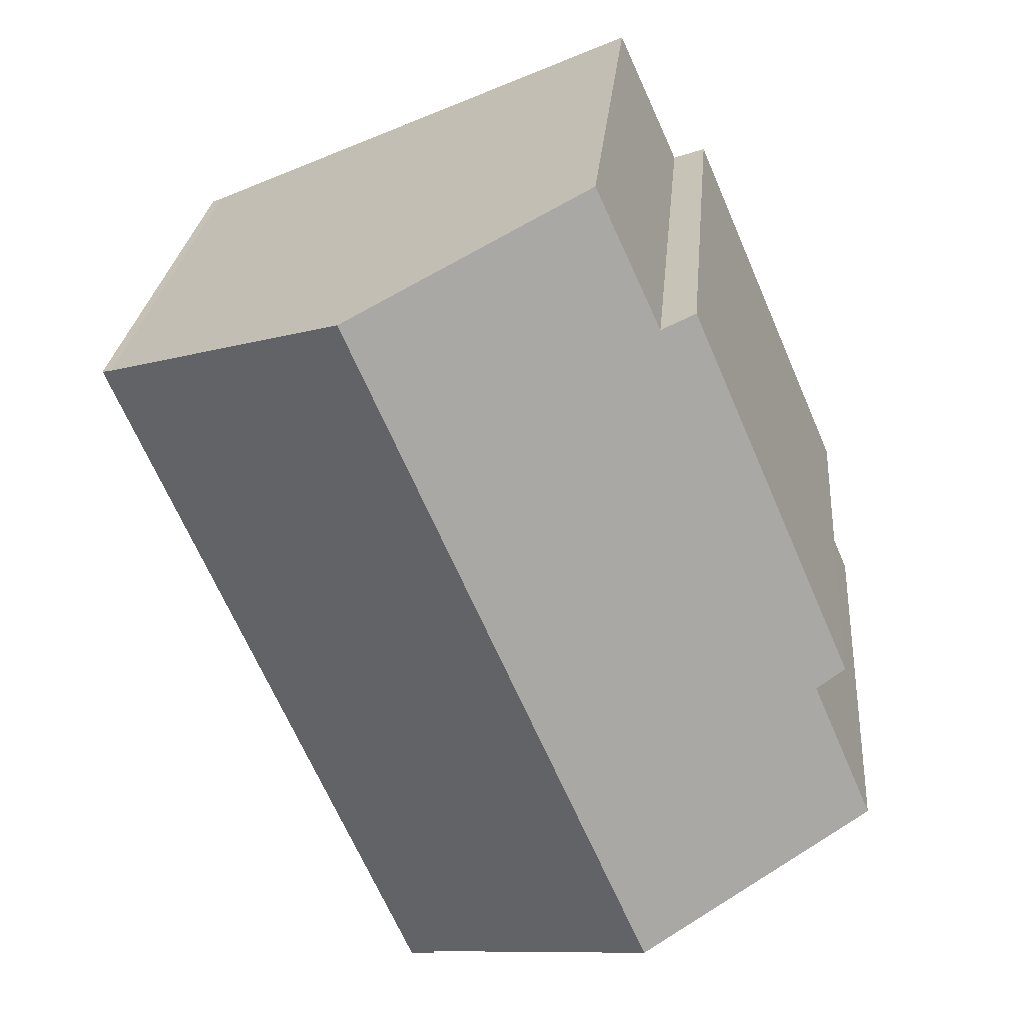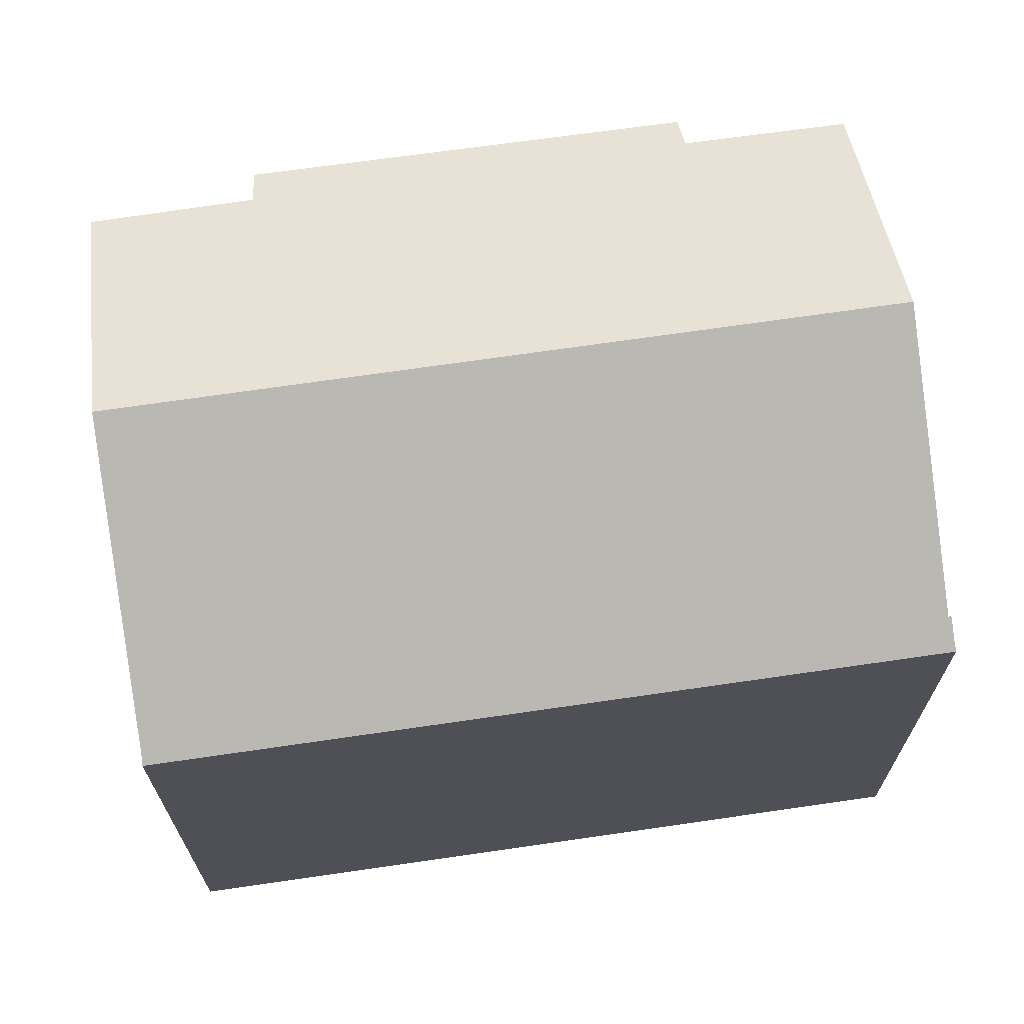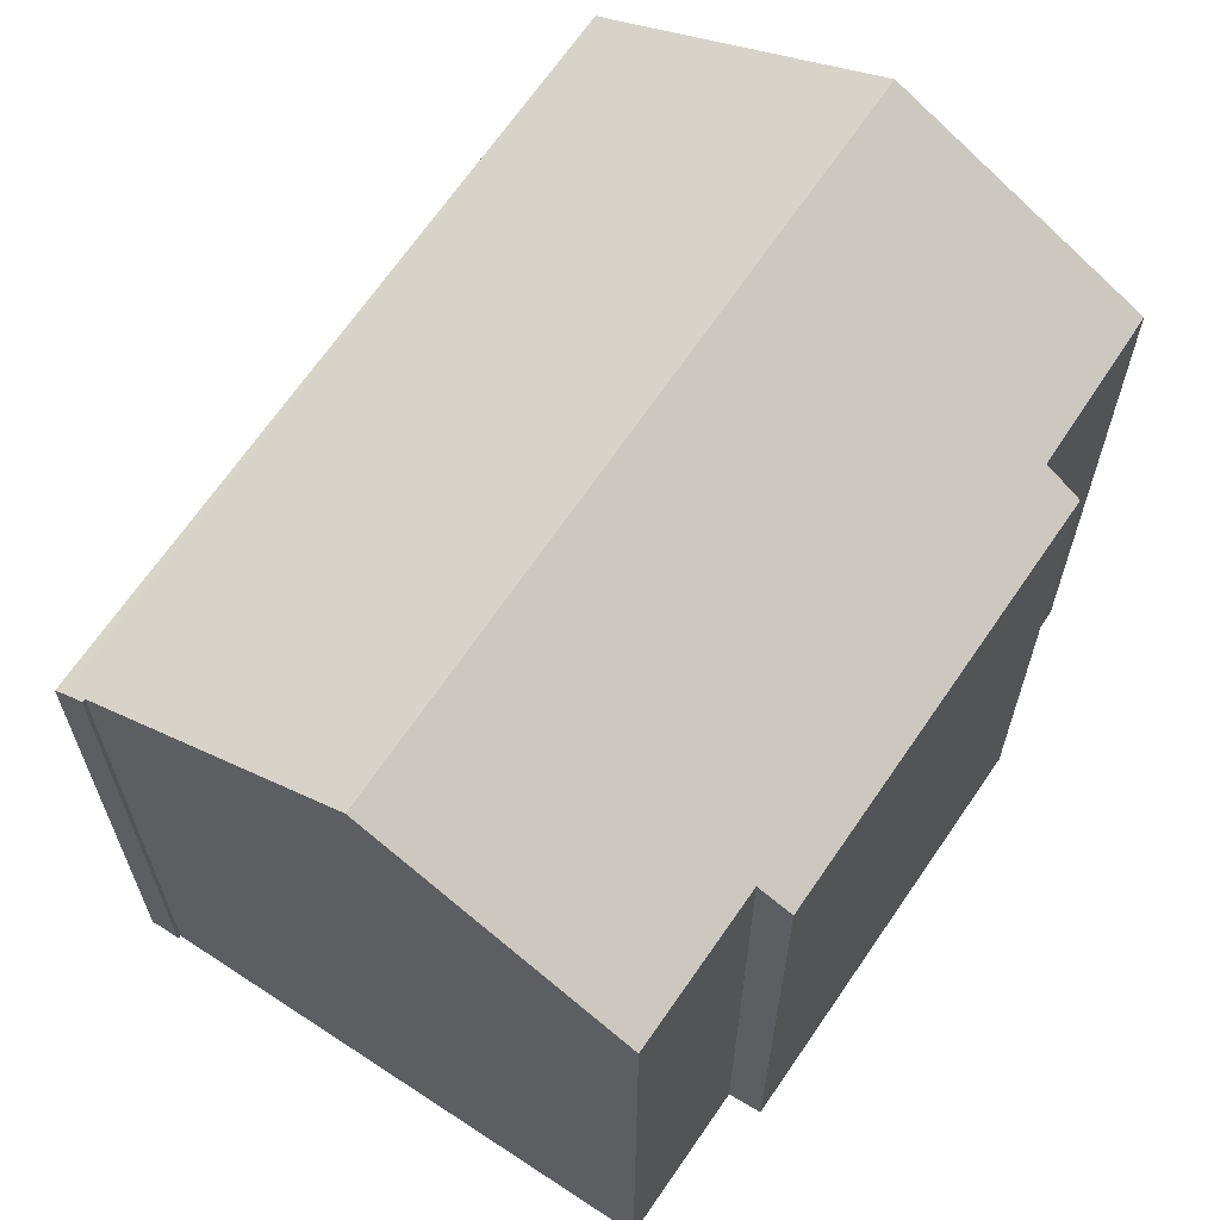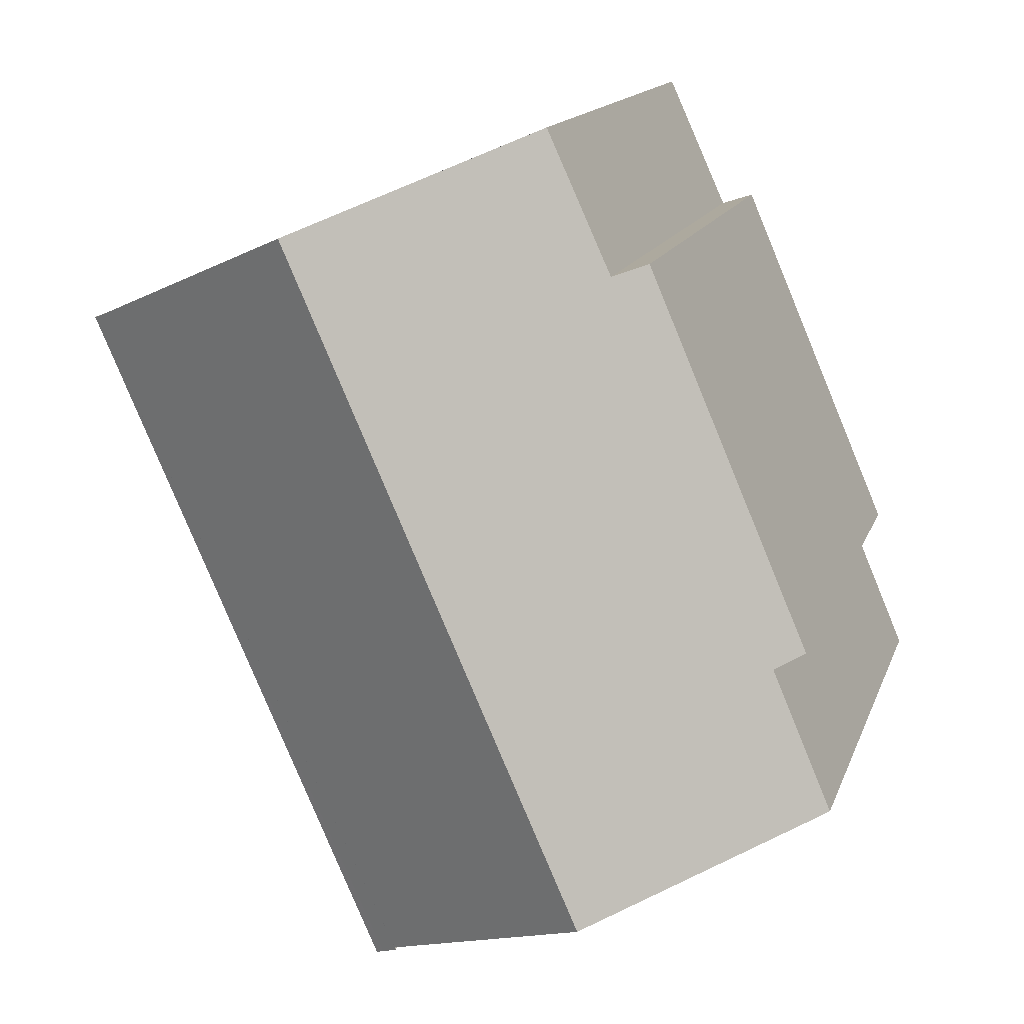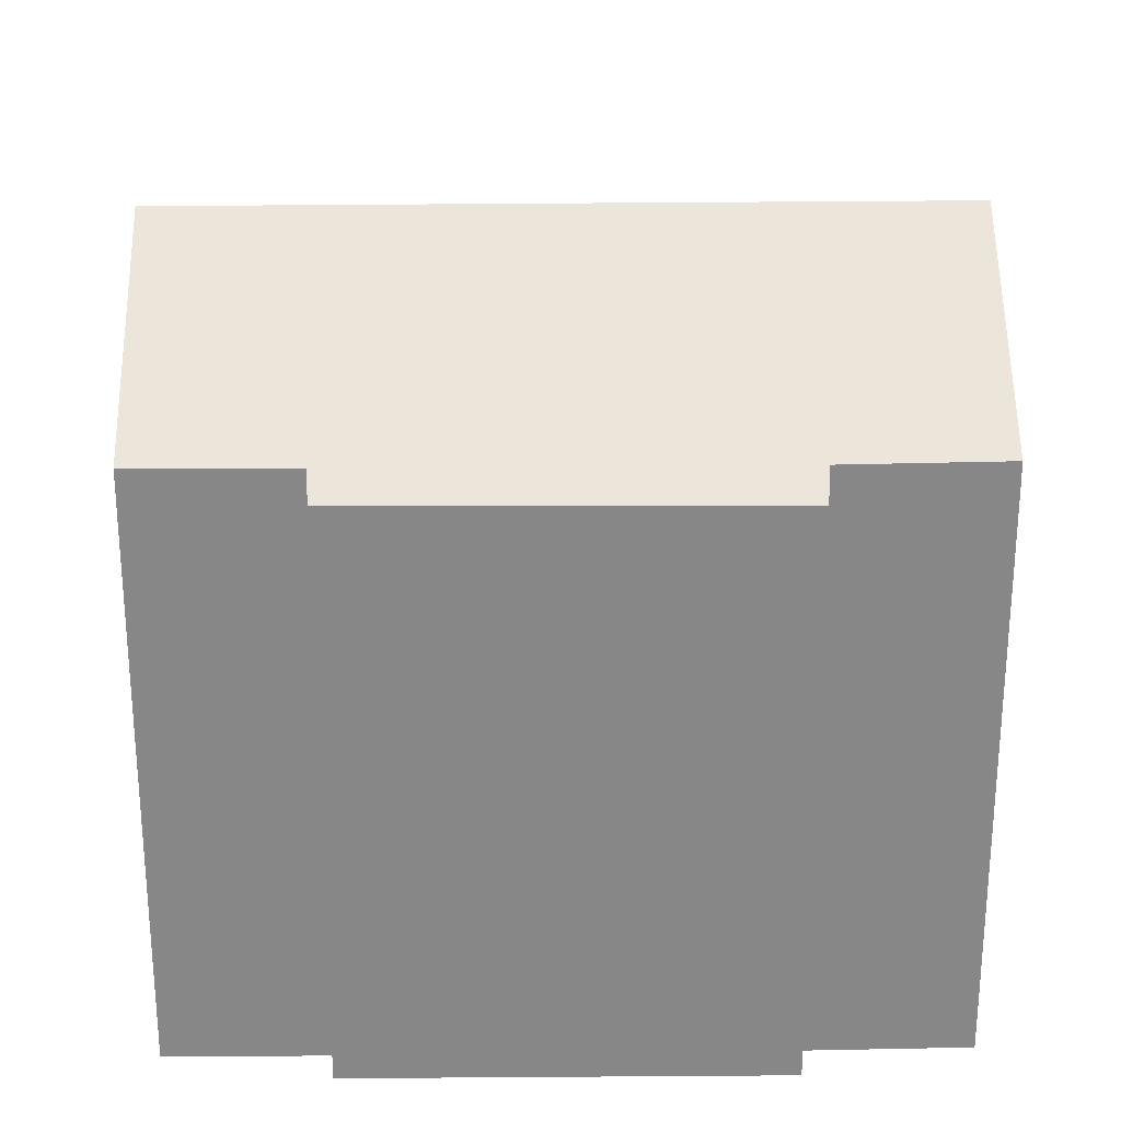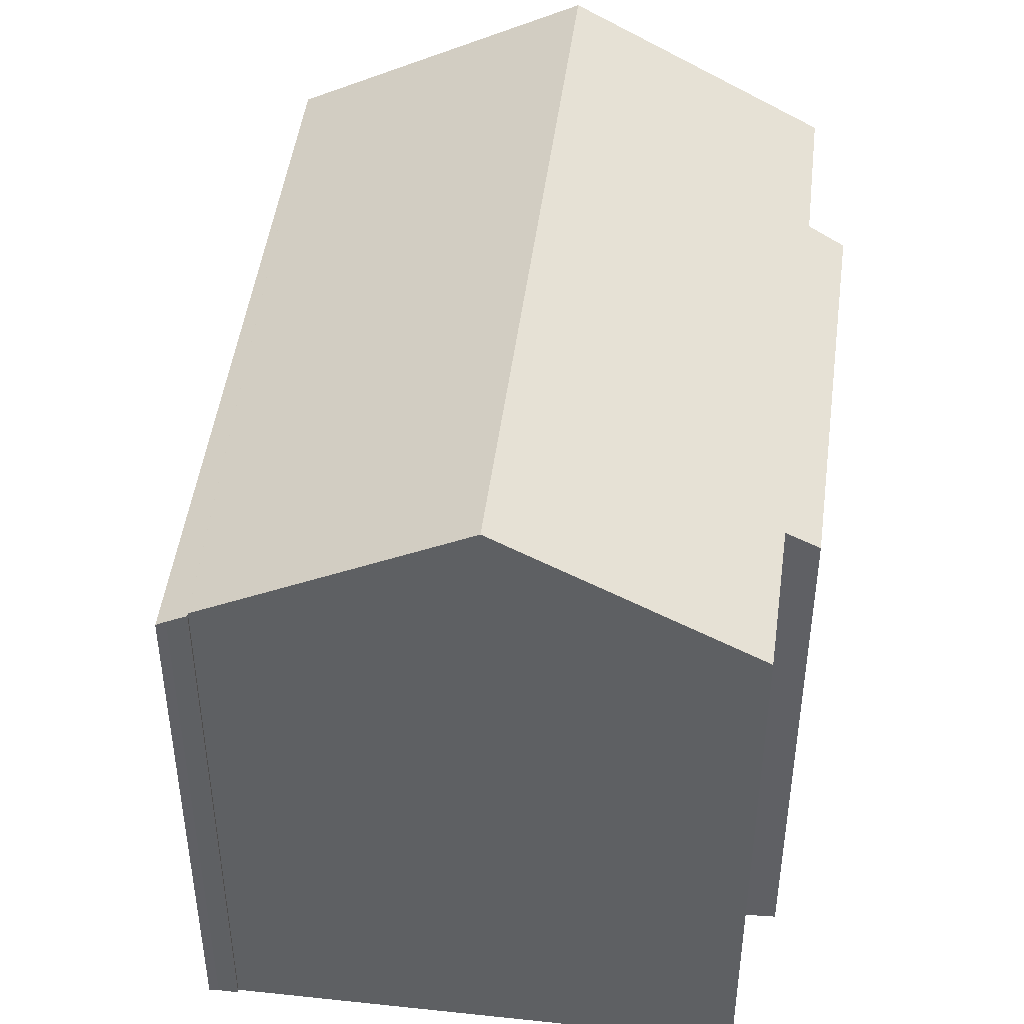
<metadata>
{"format":"obj","ext":"obj","renderer":"f3d","projection":"perspective","resolution":1024,"background":"white","views":[{"elev":24.7,"azim":-175.2,"up":"+Z"},{"elev":70.5,"azim":105.5,"up":"+Y"},{"elev":66.2,"azim":-122.4,"up":"+Y"},{"elev":14.5,"azim":-164.5,"up":"+Z"},{"elev":27.7,"azim":-67.3,"up":"+Y"},{"elev":46.5,"azim":-149.0,"up":"+Y"}]}
</metadata>
<code>
v  13.03 15.61 -5.902
v  13.28 15.47 -5.978
v  13.26 15.47 -6.023
v  21.44 15.47 12.54
v  12.57 15.87 -5.697
v  12.54 15.89 -5.661
v  12.57 15.89 -5.607
v  6.197 19.52 -2.765
v  21.17 15.62 12.64
v  20.64 15.92 12.87
v  14.29 19.52 15.6
v  5.355 15.45 14.71
v  1.664 15.96 3.891
v  0.861 15.5 4.291
v  0.434 16.23 -0.195
v  0 15.99 9.789e-16
v  6.284 15.96 14.41
v  8.049 15.99 18.29
v  12.54 3.466e-16 -5.661
v  12.57 3.433e-16 -5.607
v  0 0 0
v  1.664 -2.383e-16 3.891
v  0.861 -2.627e-16 4.291
v  5.355 -9.008e-16 14.71
v  8.049 -1.12e-15 18.29
v  6.284 -8.821e-16 14.41
v  6.197 1.693e-16 -2.765
v  0.434 1.194e-17 -0.195
v  13.03 3.614e-16 -5.902
v  13.26 3.688e-16 -6.023
v  12.57 3.488e-16 -5.697
v  21.17 -7.742e-16 12.64
v  21.44 -7.68e-16 12.54
v  14.29 -9.554e-16 15.6
v  20.64 -7.879e-16 12.87
v  13.28 3.66e-16 -5.978
g defaultobject
f 1 2 3
f 2 1 4
f 4 1 5
f 4 5 6
f 4 6 7
f 4 7 8
f 4 8 9
f 9 8 10
f 10 8 11
f 12 13 14
f 13 15 16
f 15 13 8
f 8 13 11
f 11 13 17
f 17 13 12
f 11 17 18
f 19 7 6
f 7 19 20
f 21 13 16
f 13 21 22
f 23 12 14
f 12 23 24
f 17 25 18
f 25 17 26
f 20 8 7
f 8 20 15
f 15 20 16
f 16 20 21
f 21 20 27
f 21 27 28
f 22 14 13
f 14 22 23
f 3 29 1
f 29 3 30
f 1 31 5
f 31 1 29
f 5 19 6
f 19 5 31
f 12 26 17
f 26 12 24
f 32 4 9
f 4 32 33
f 25 11 18
f 11 25 10
f 10 25 9
f 9 25 34
f 9 34 32
f 32 34 35
f 33 2 4
f 2 33 36
f 2 36 3
f 3 36 30
f 23 26 24
f 26 23 35
f 35 23 32
f 32 23 33
f 33 23 22
f 33 22 36
f 36 22 20
f 20 22 21
f 20 21 27
f 27 21 28
f 36 20 19
f 36 19 31
f 36 31 29
f 36 29 30
f 26 34 25
f 34 26 35

</code>
